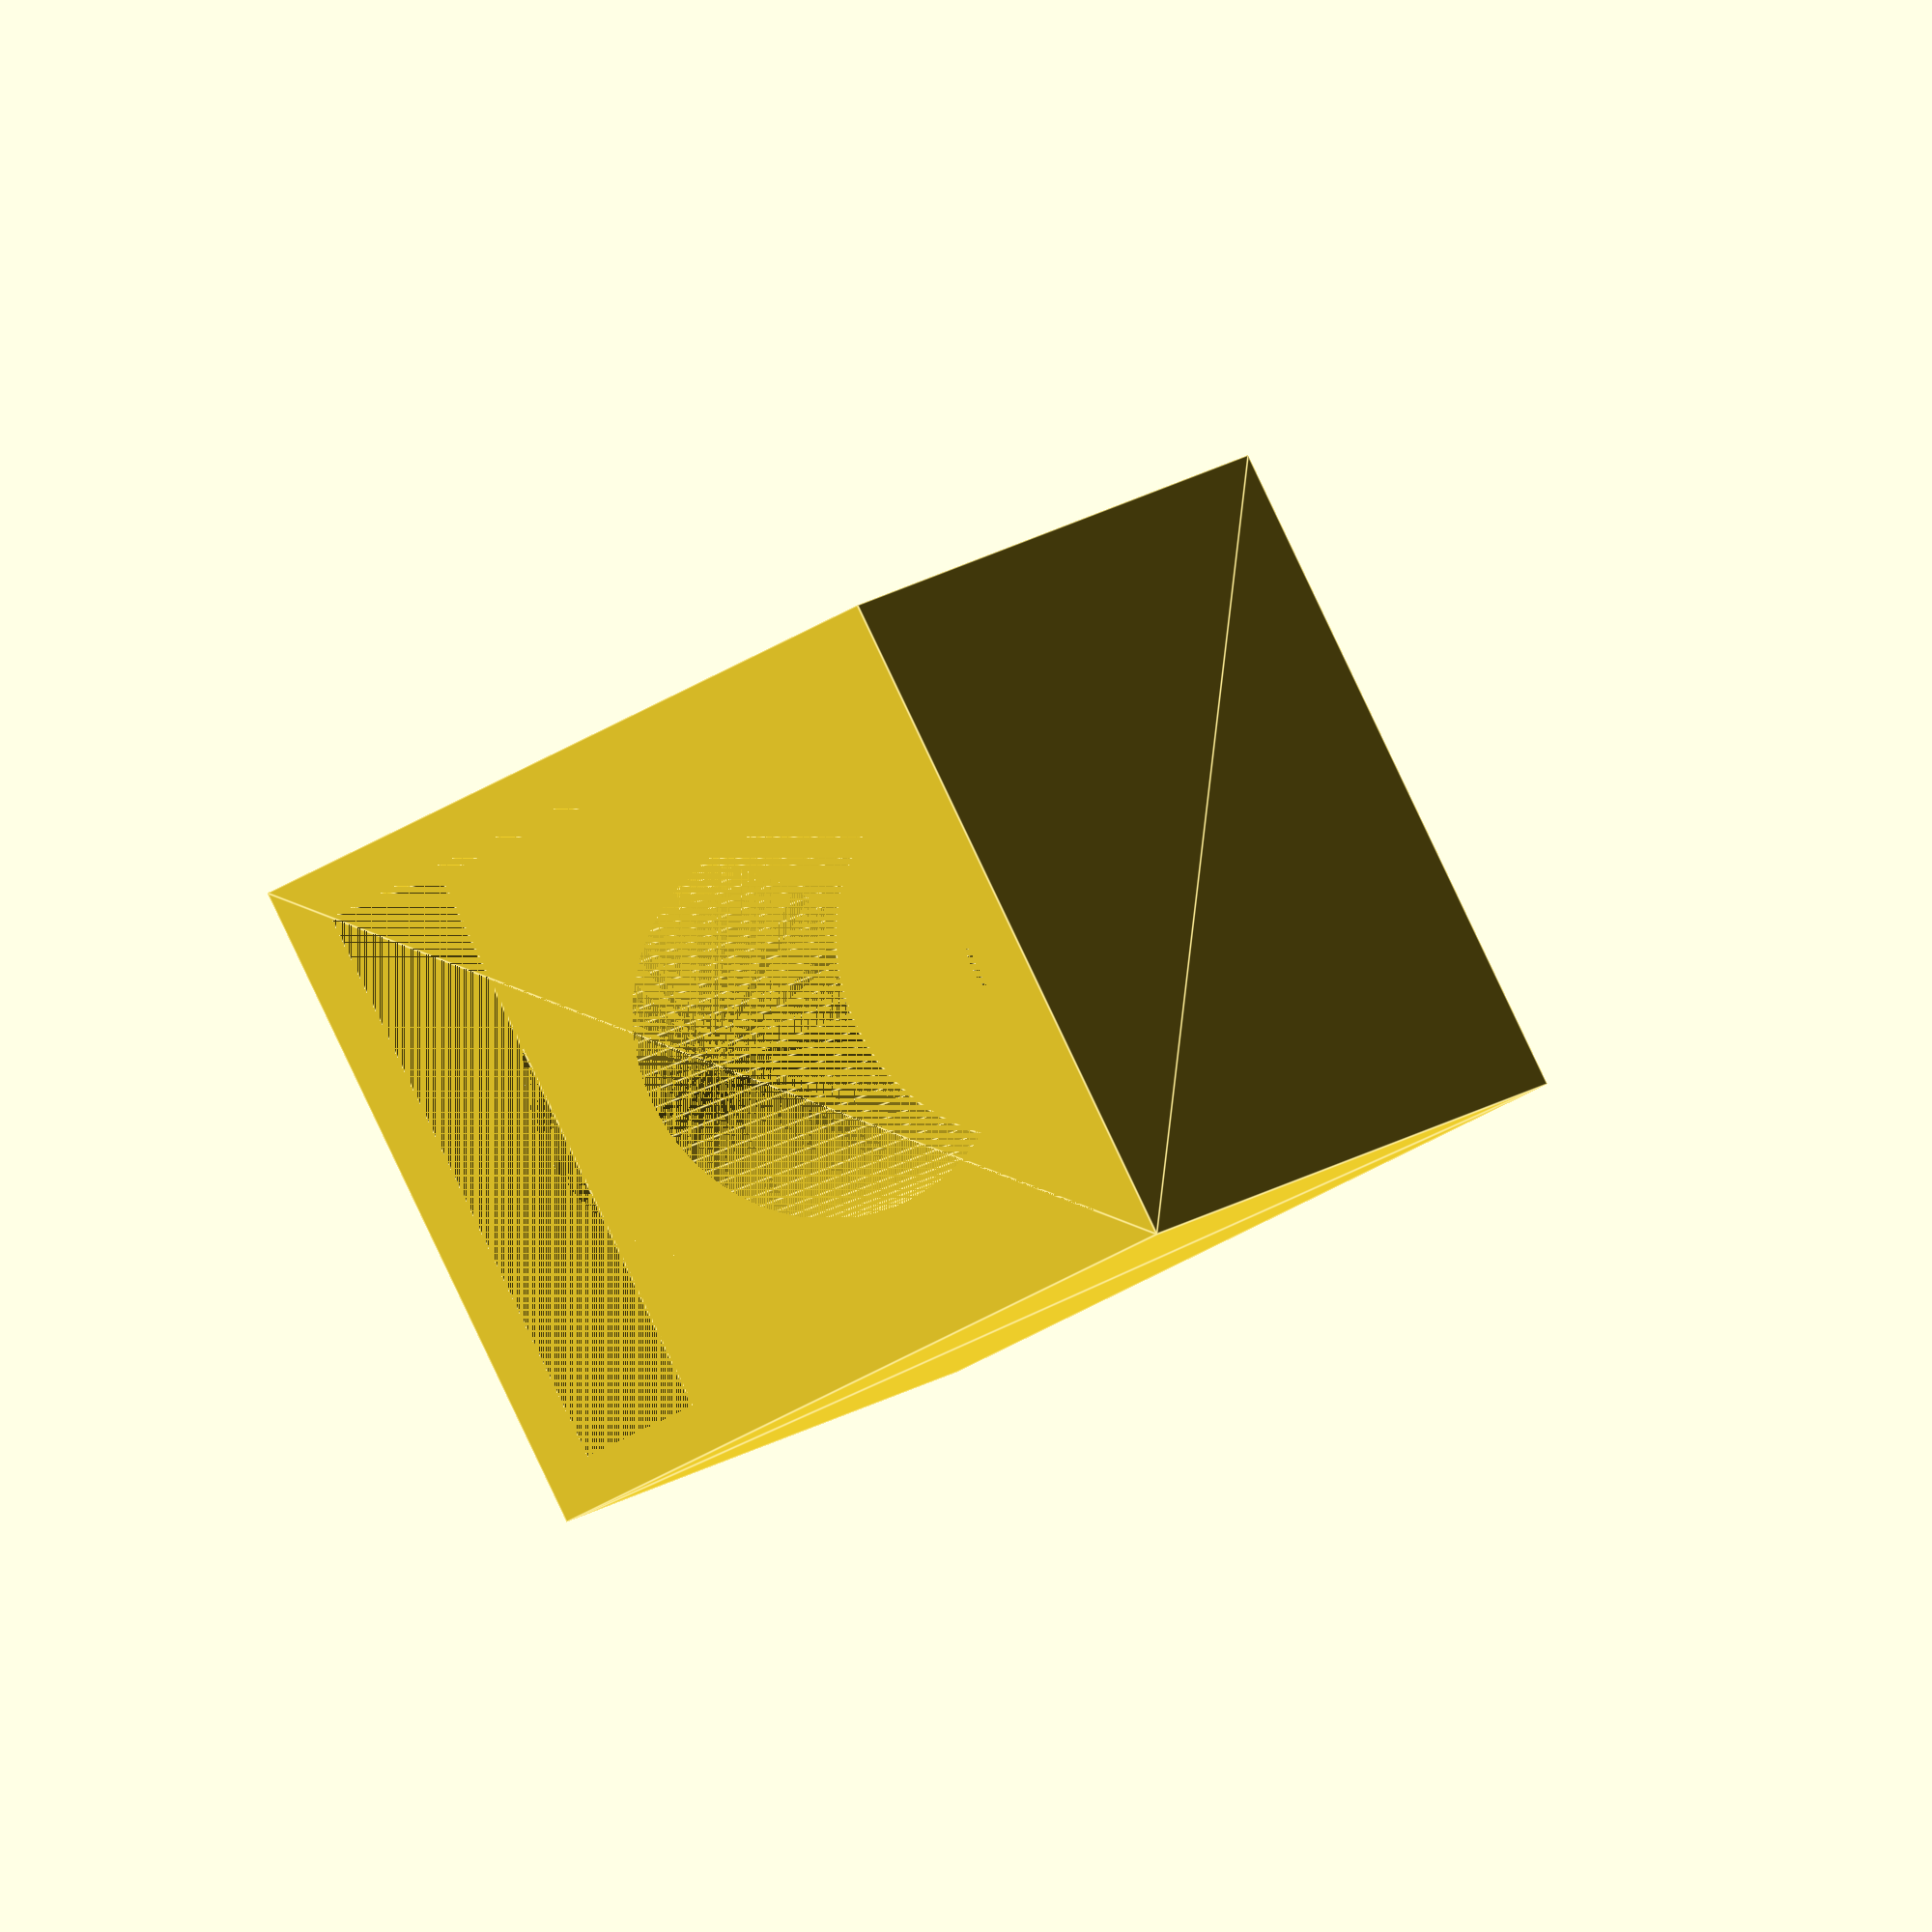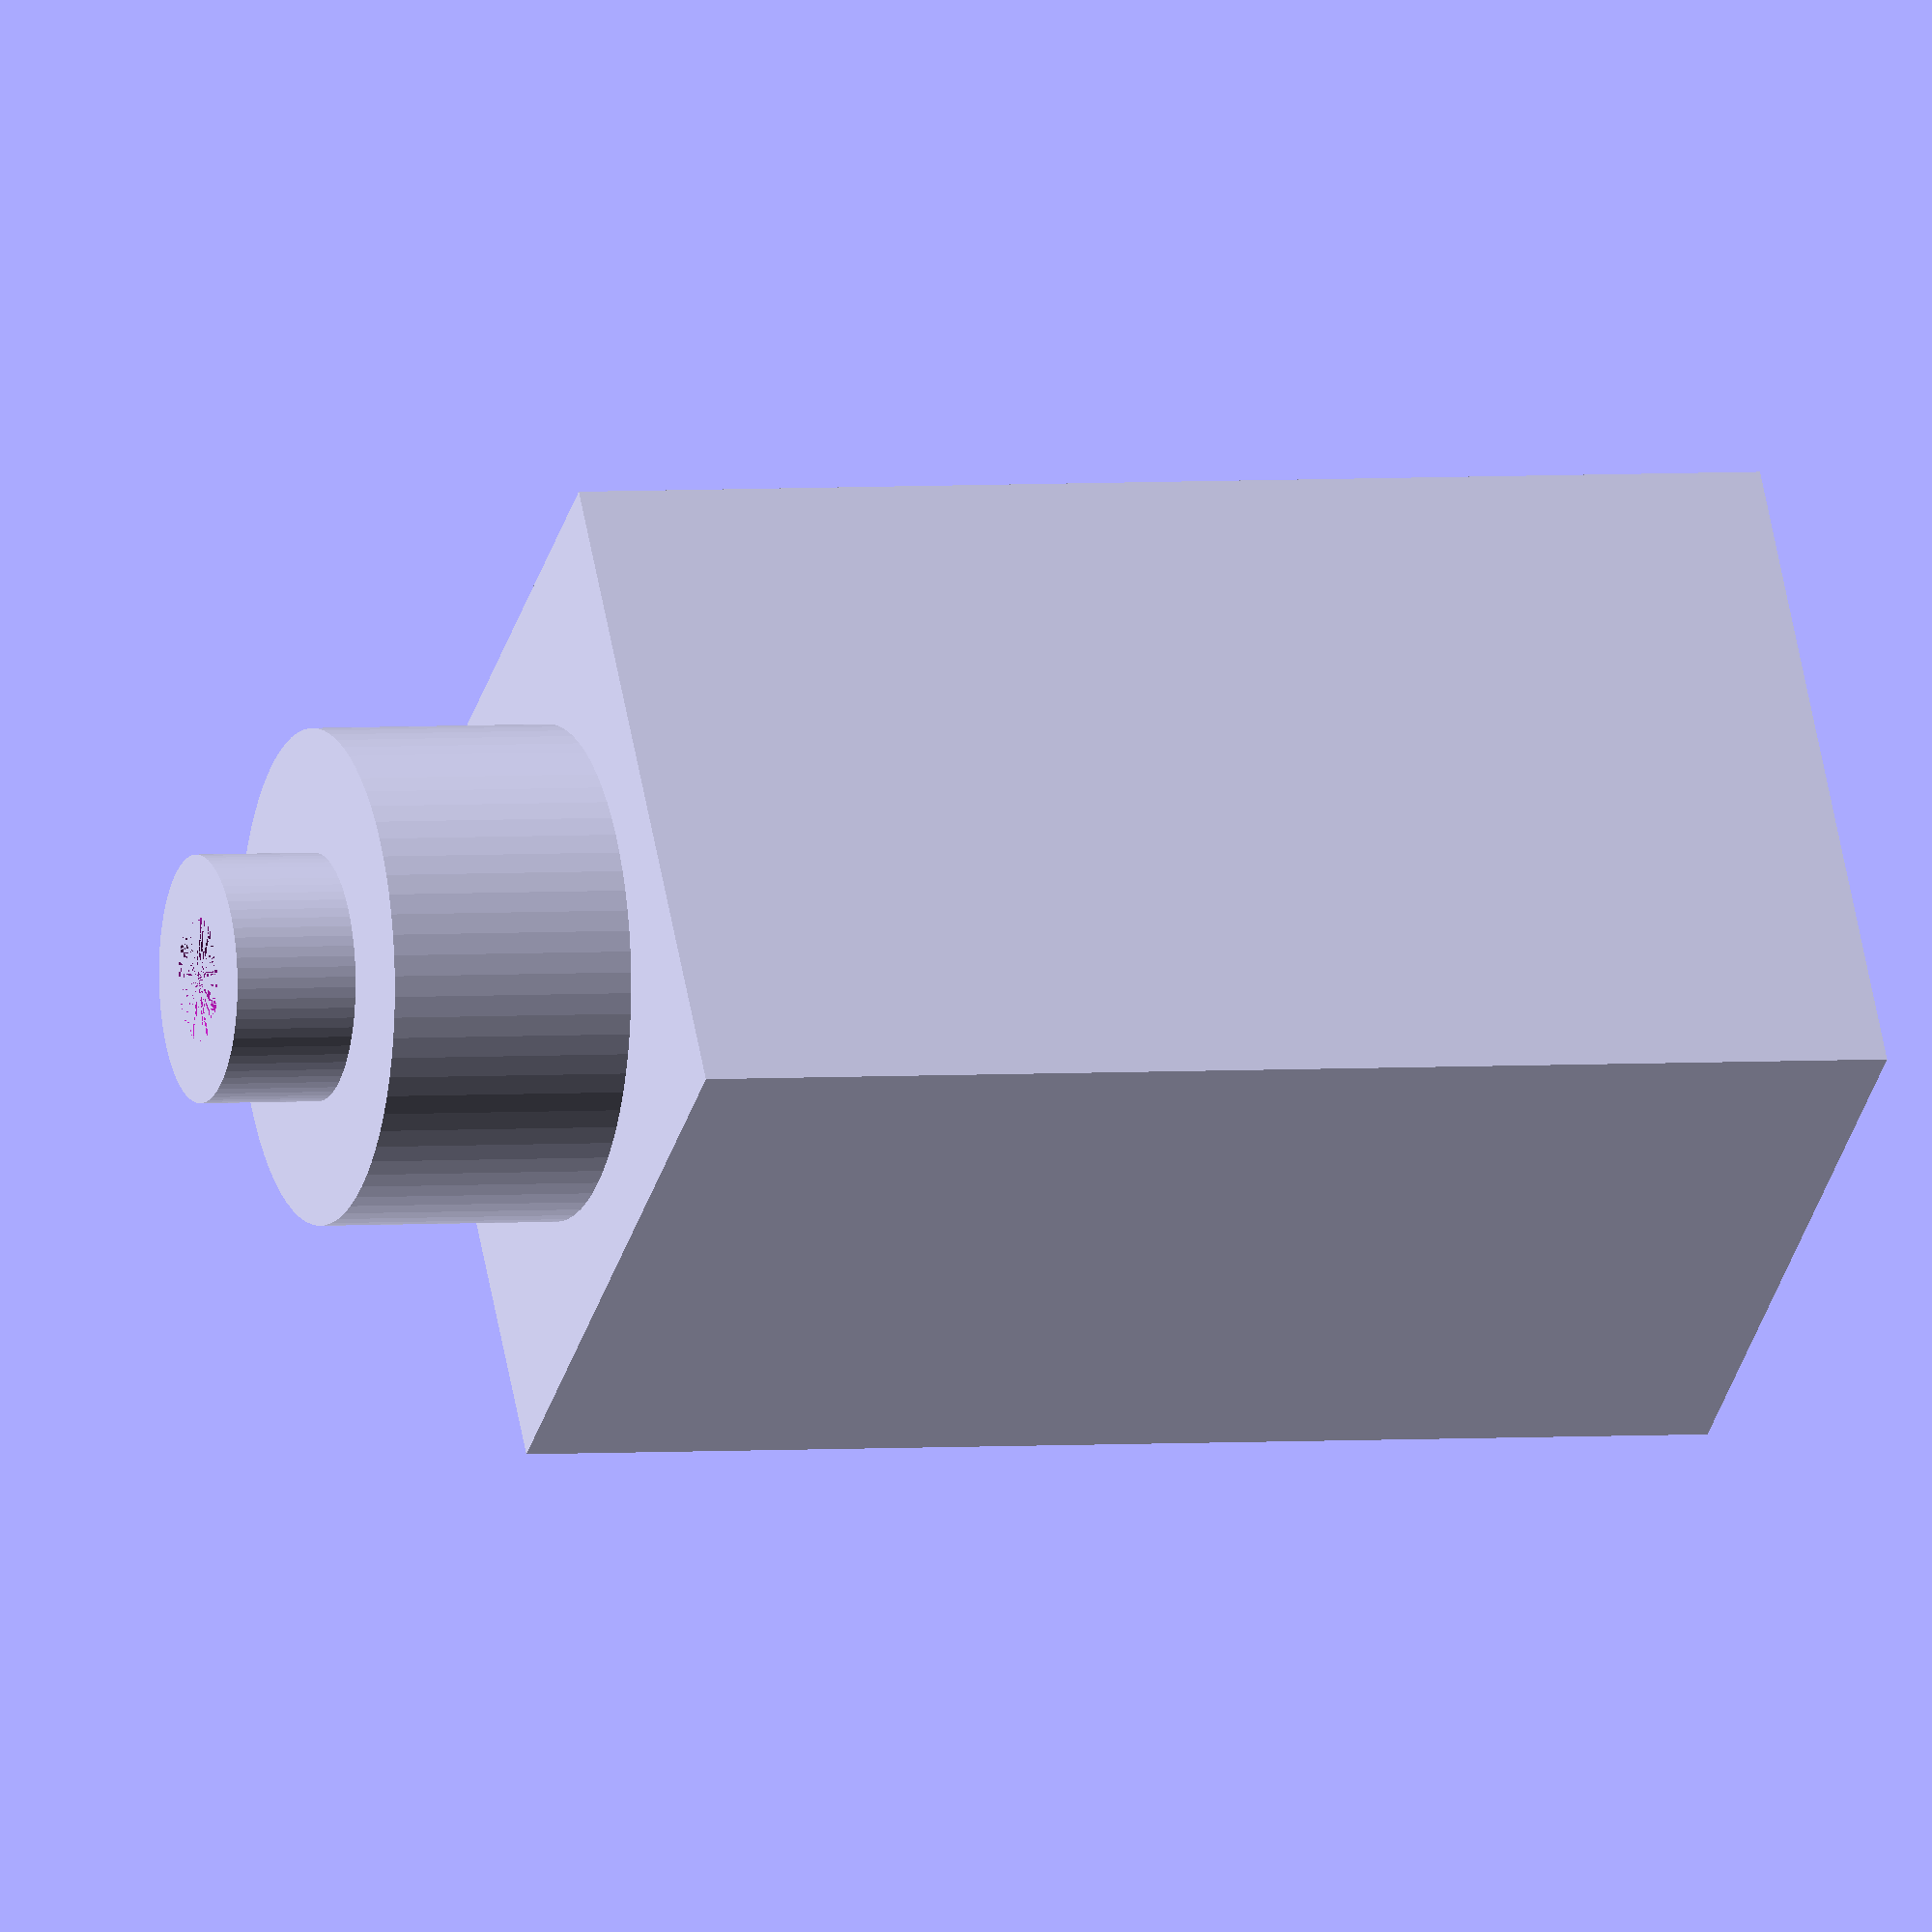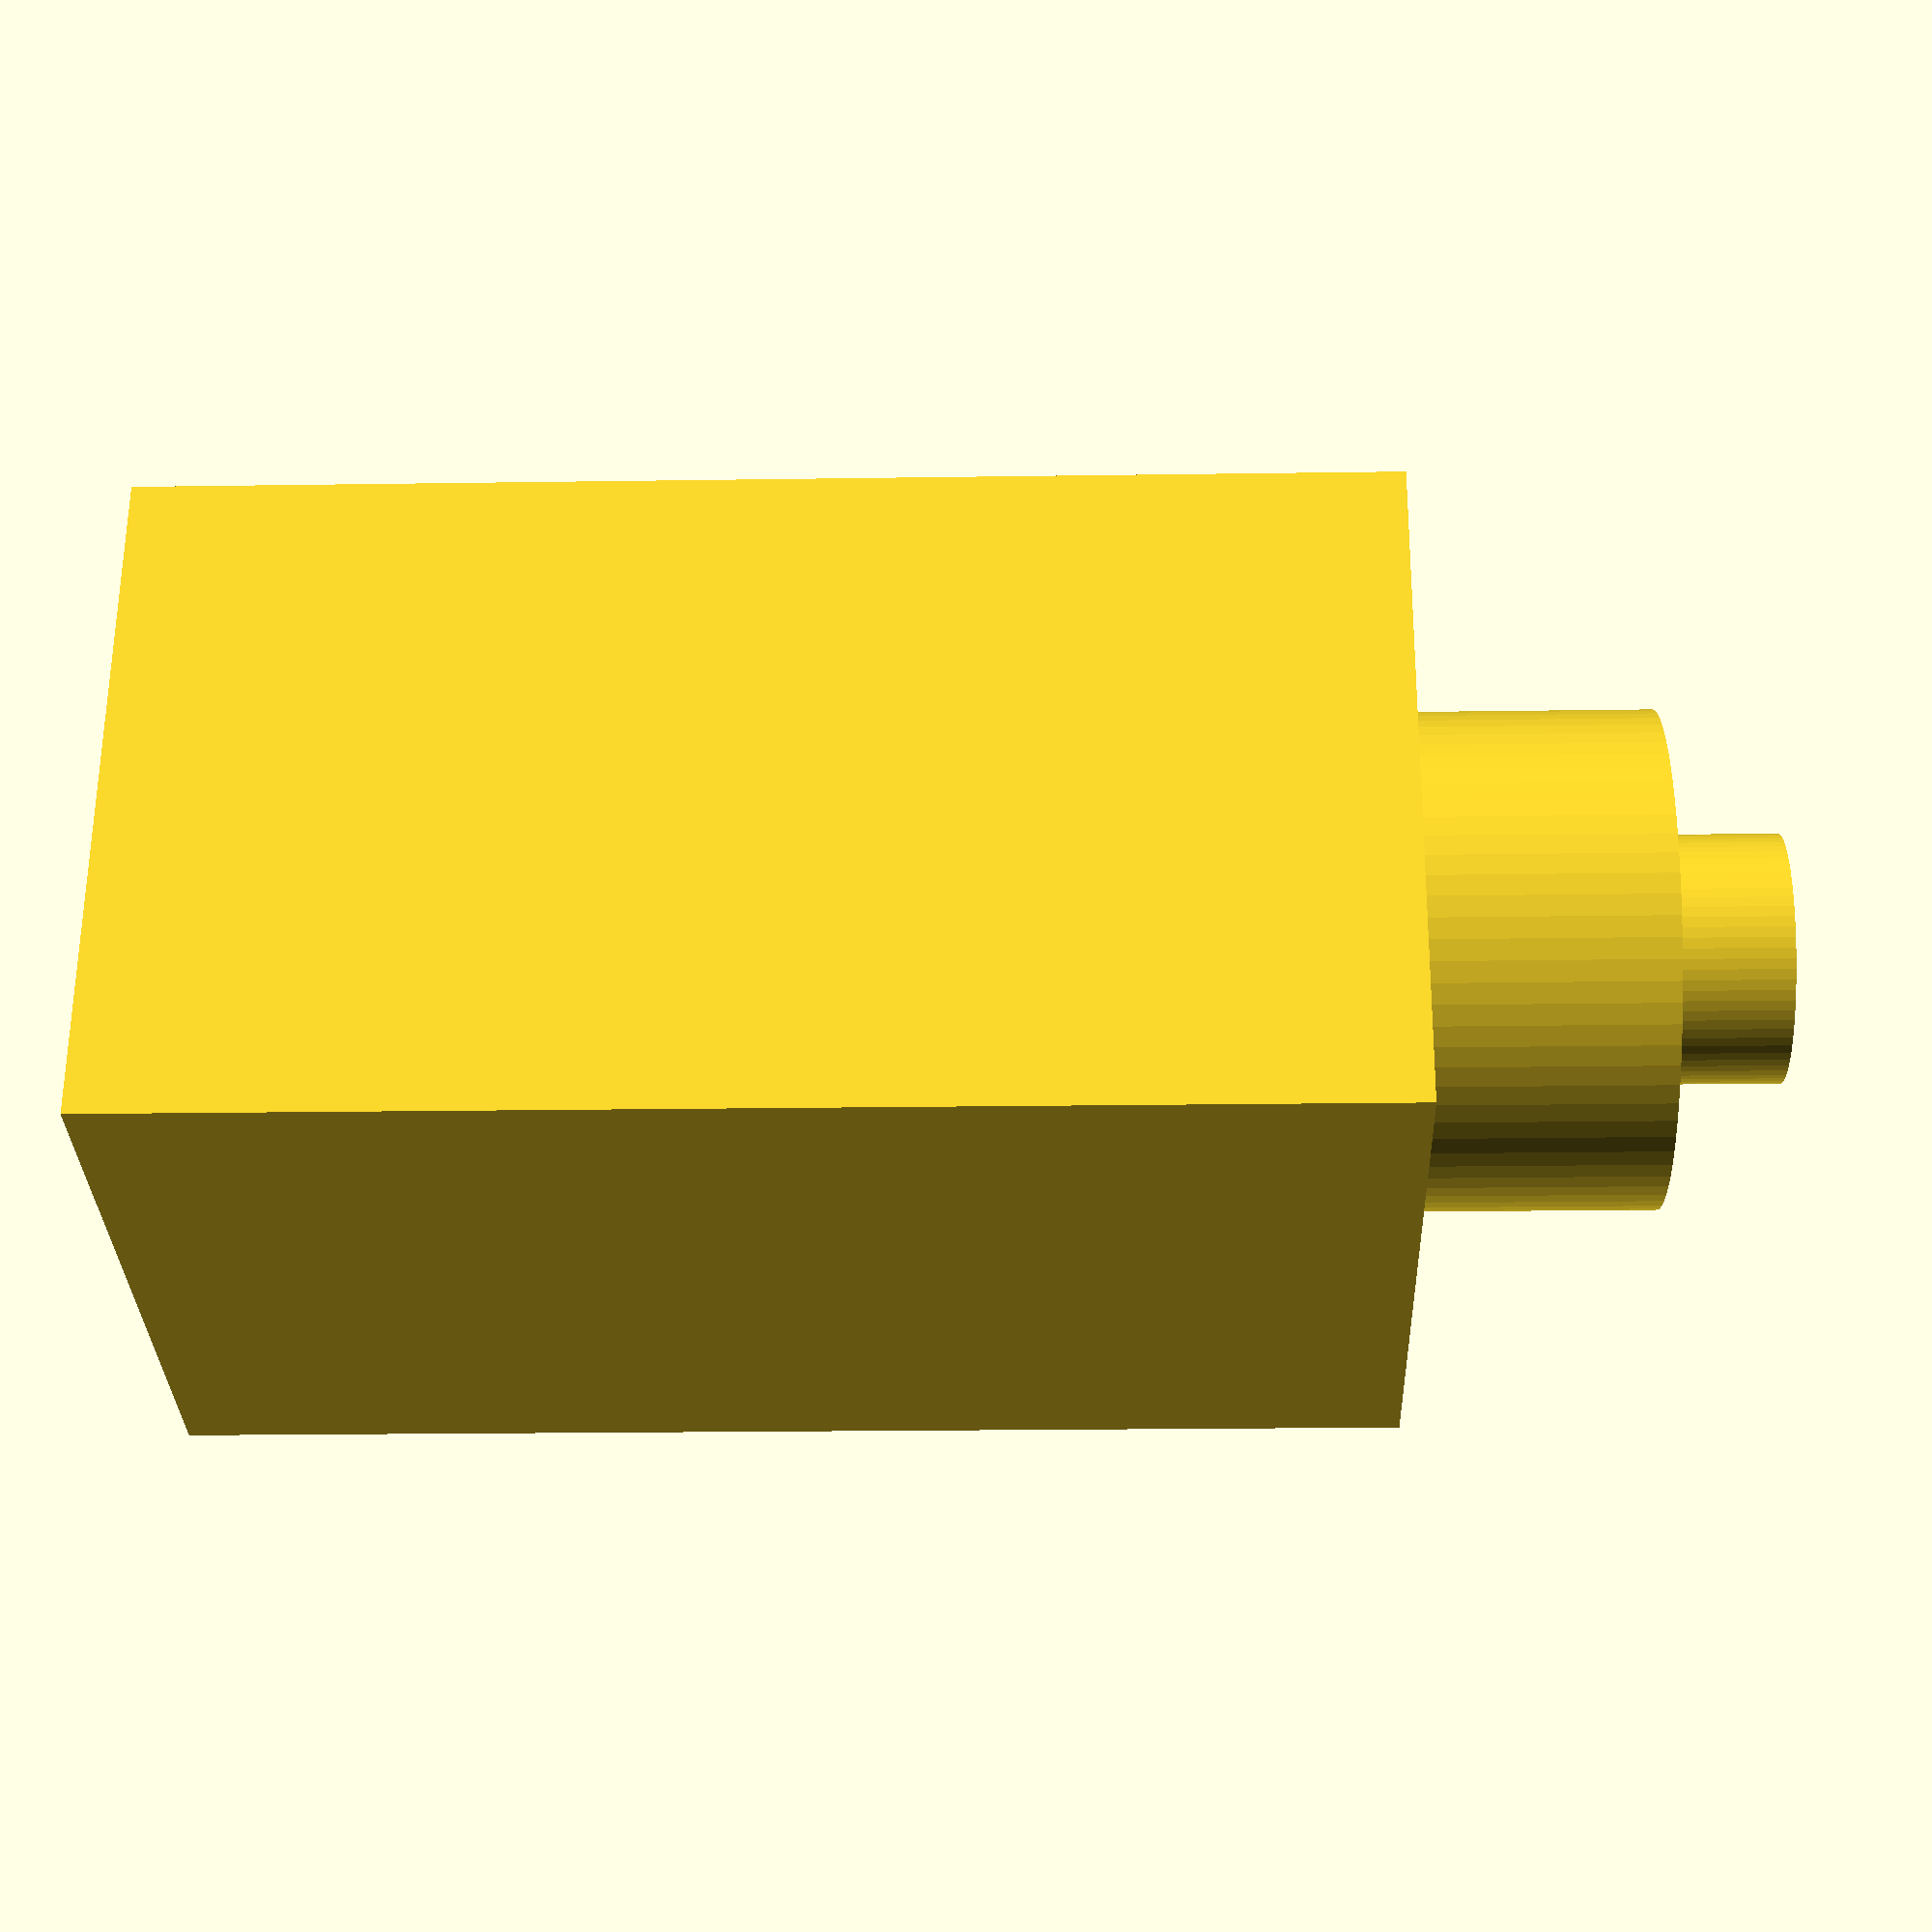
<openscad>
$fn = 75;

male_width = 14;
male_depth1 = 14;
male_depth2 = 14;

male_height = 25;

line_hole_d = 8;
line_hole_height = 20;

big_top_d = 10;
big_top_height = 5;

small_top_d = 5;
small_top_height = 2.5;

small_line_hole_d = 2.5;

regulator_size = [12, 12, 7];
regulator_pos = [0, 0, -male_height/2 + regulator_size.z/2];

difference() {
    union() {
        male();
        big_top();
        small_top();
    };
    line_hole();
    small_line_hole();
    regulator();
};

module regulator() {
    translate(regulator_pos)
    cube(regulator_size, center=true);
};

module male() {
    x = male_width/2;
    y1 = male_depth1/2;
    y2 = male_depth2/2;
    
    translate([0, 0, -male_height/2])
    linear_extrude(height=male_height)
    polygon(
        [
            [-x, y1],
            [0, y1],
            [x, y1],
            [x, -y1],
            [0, -y1],
            [-x, -y1]
        ]
    );
};

module line_hole() {
    translate([0, 0, -(male_height-line_hole_height)/2])
    cylinder(r1=line_hole_d/2, r2=line_hole_d/2, h=line_hole_height, center=true);
};

module small_line_hole() {
    height = male_height + big_top_height + small_top_height;
    translate([0, 0, (height-male_height)/2])
    cylinder(r1=small_line_hole_d/2, r2=small_line_hole_d/2, h=height, center=true);
};

module big_top() {
    translate([0, 0, (male_height+big_top_height)/2])
    cylinder(r1=big_top_d/2, r2=big_top_d/2, h=big_top_height, center=true);
};

module small_top() {
    translate([0, 0, (male_height+small_top_height)/2+big_top_height])
    cylinder(r1=small_top_d/2, r2=small_top_d/2, h=small_top_height, center=true);
};
</openscad>
<views>
elev=172.7 azim=116.9 roll=341.7 proj=o view=edges
elev=357.1 azim=54.7 roll=71.6 proj=o view=wireframe
elev=18.1 azim=282.0 roll=271.7 proj=p view=wireframe
</views>
